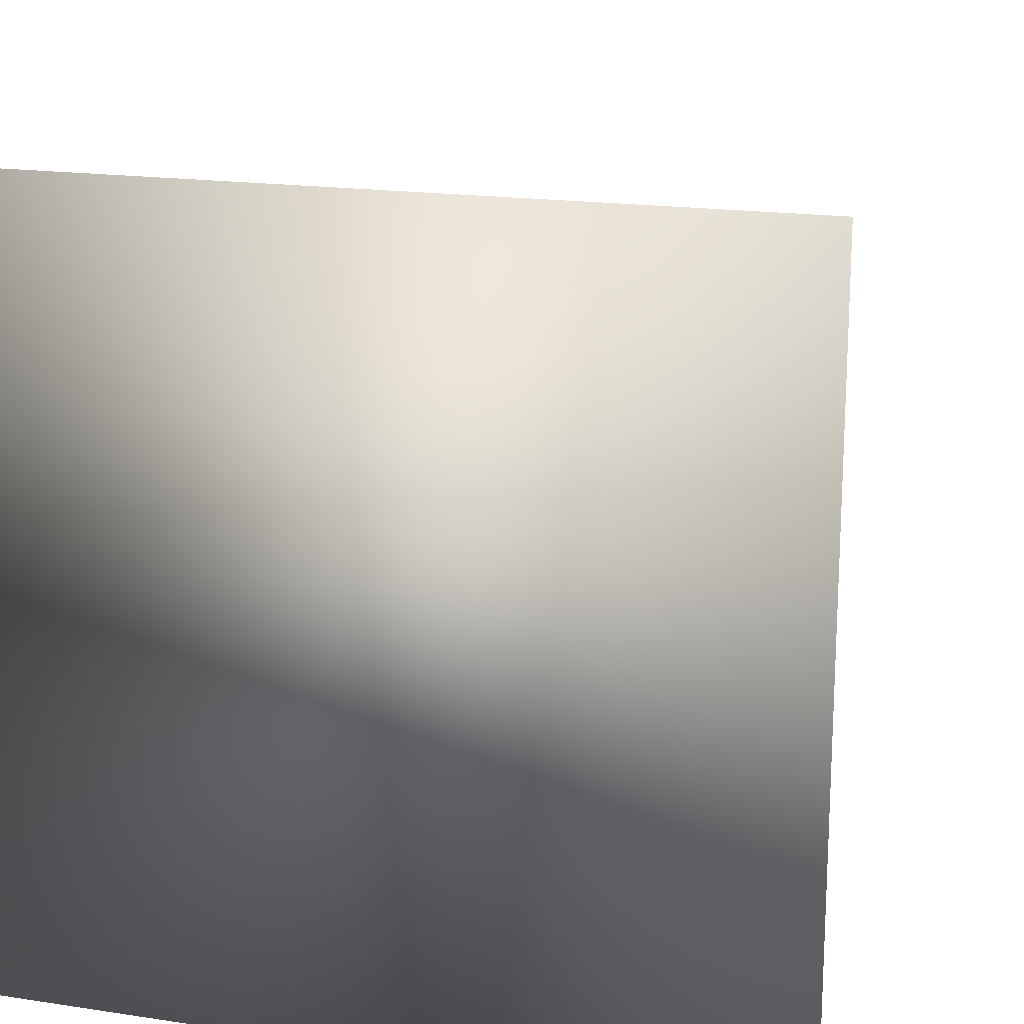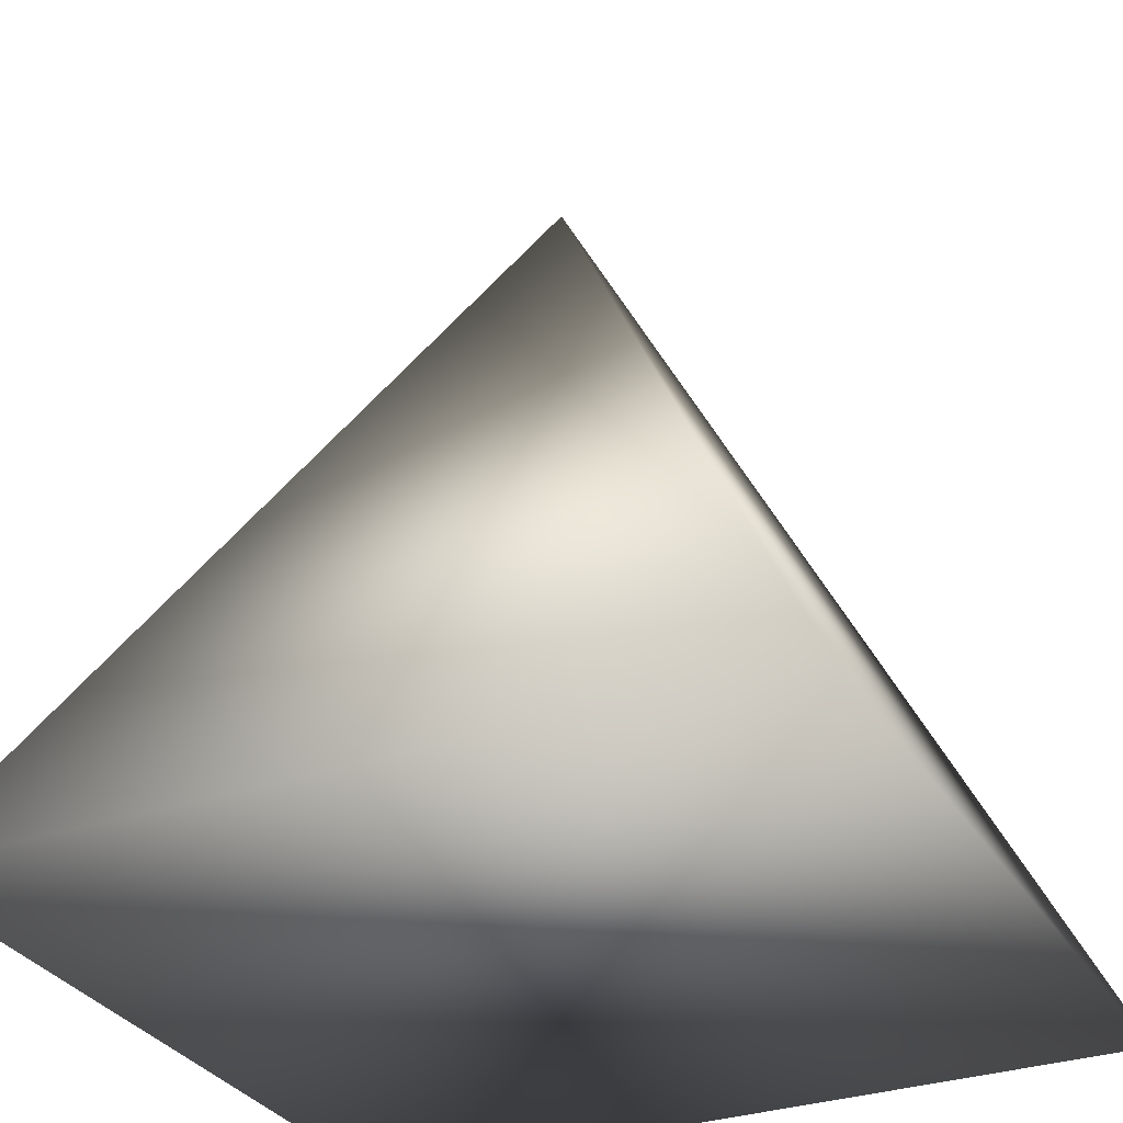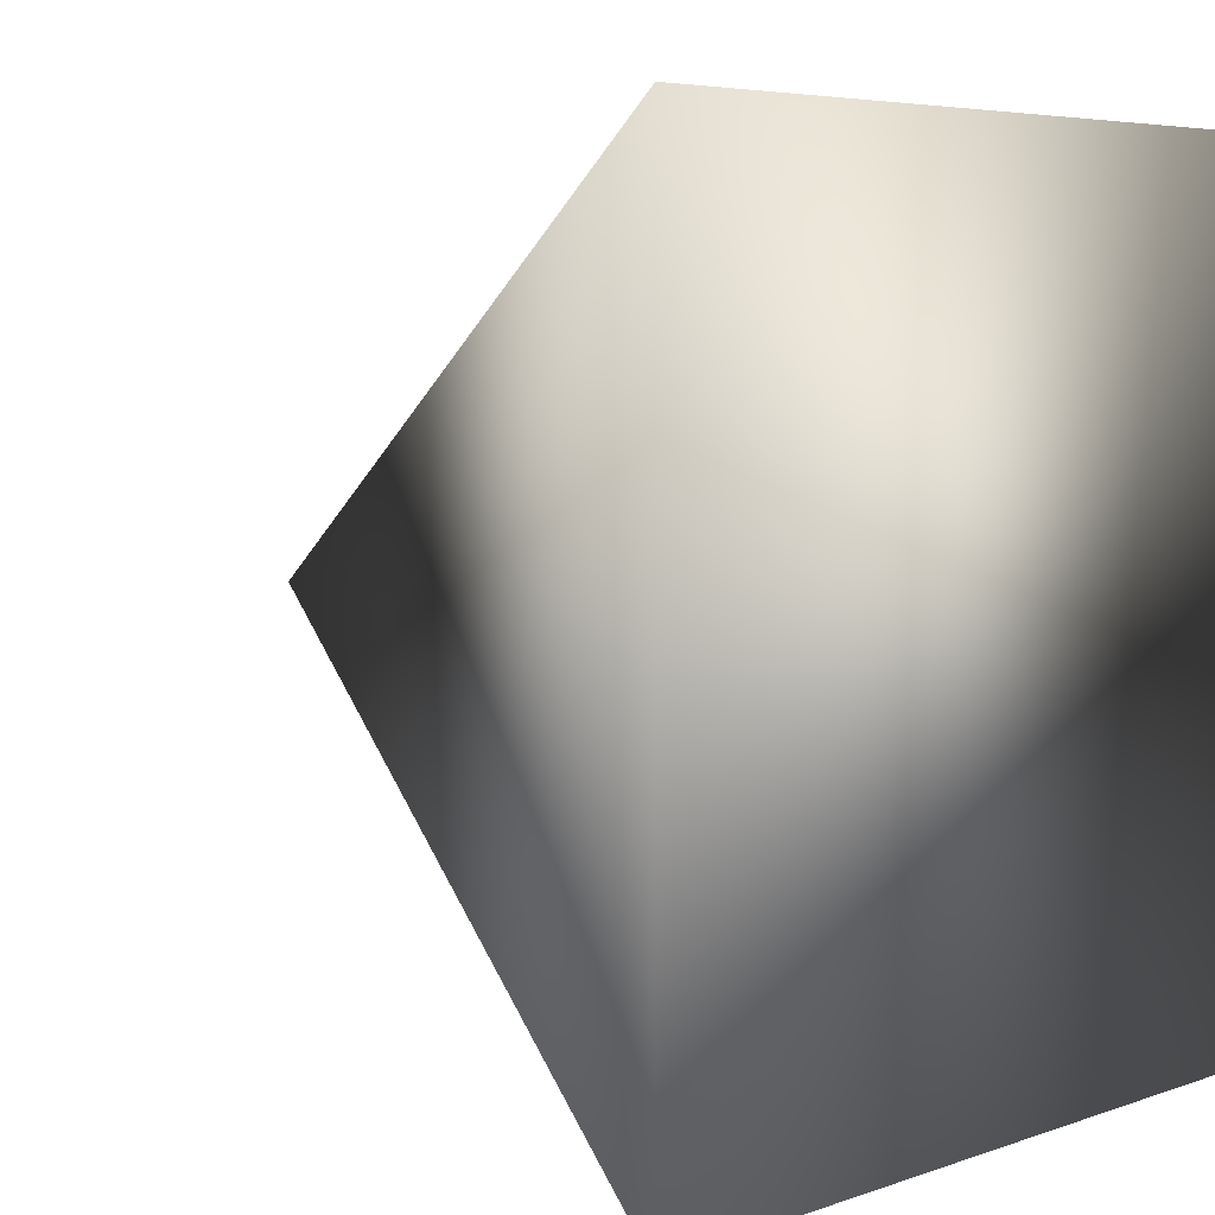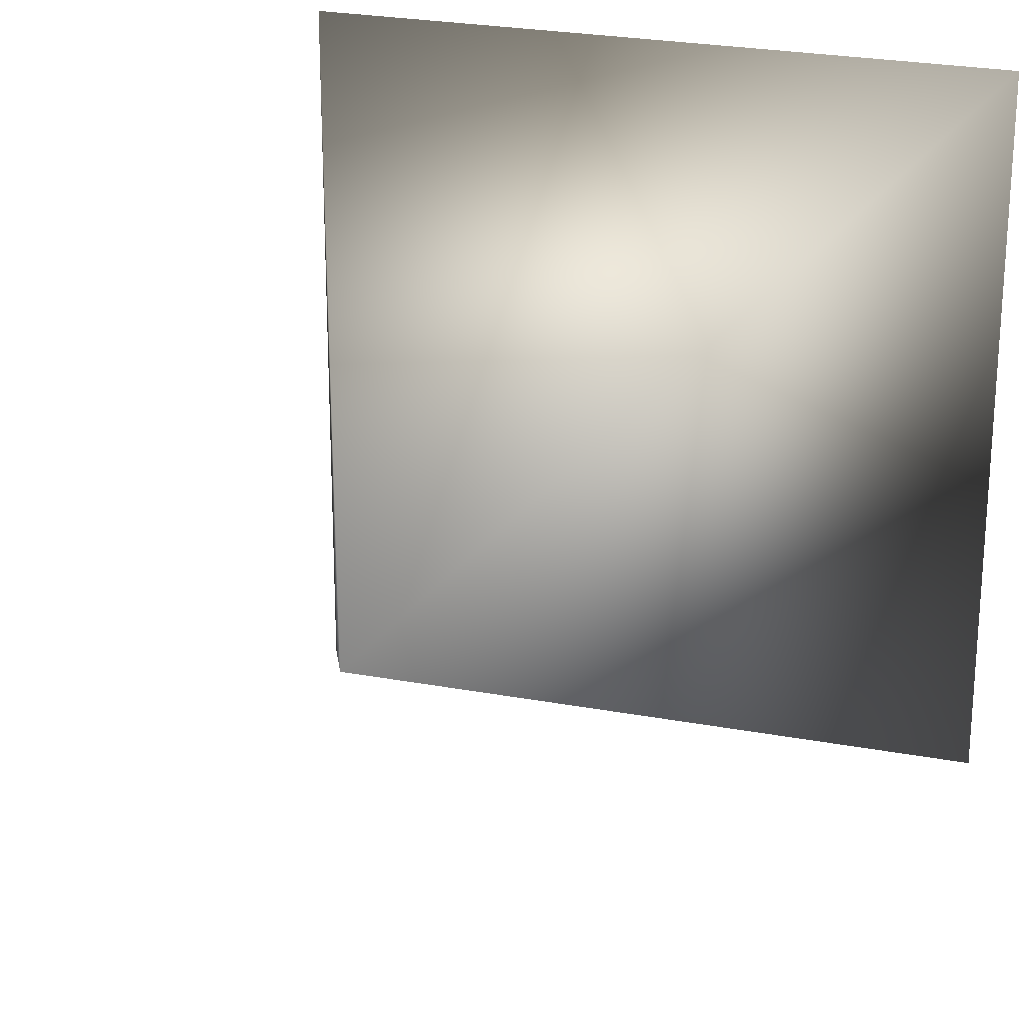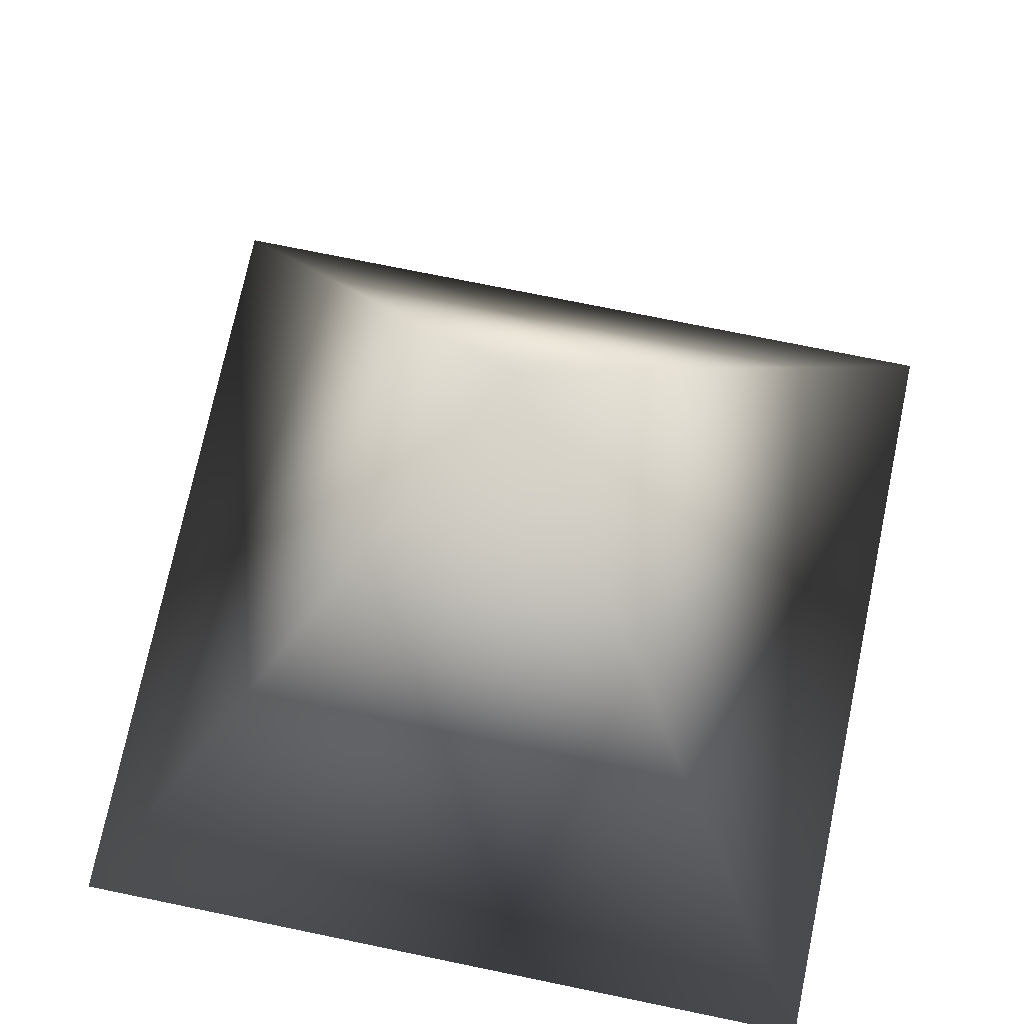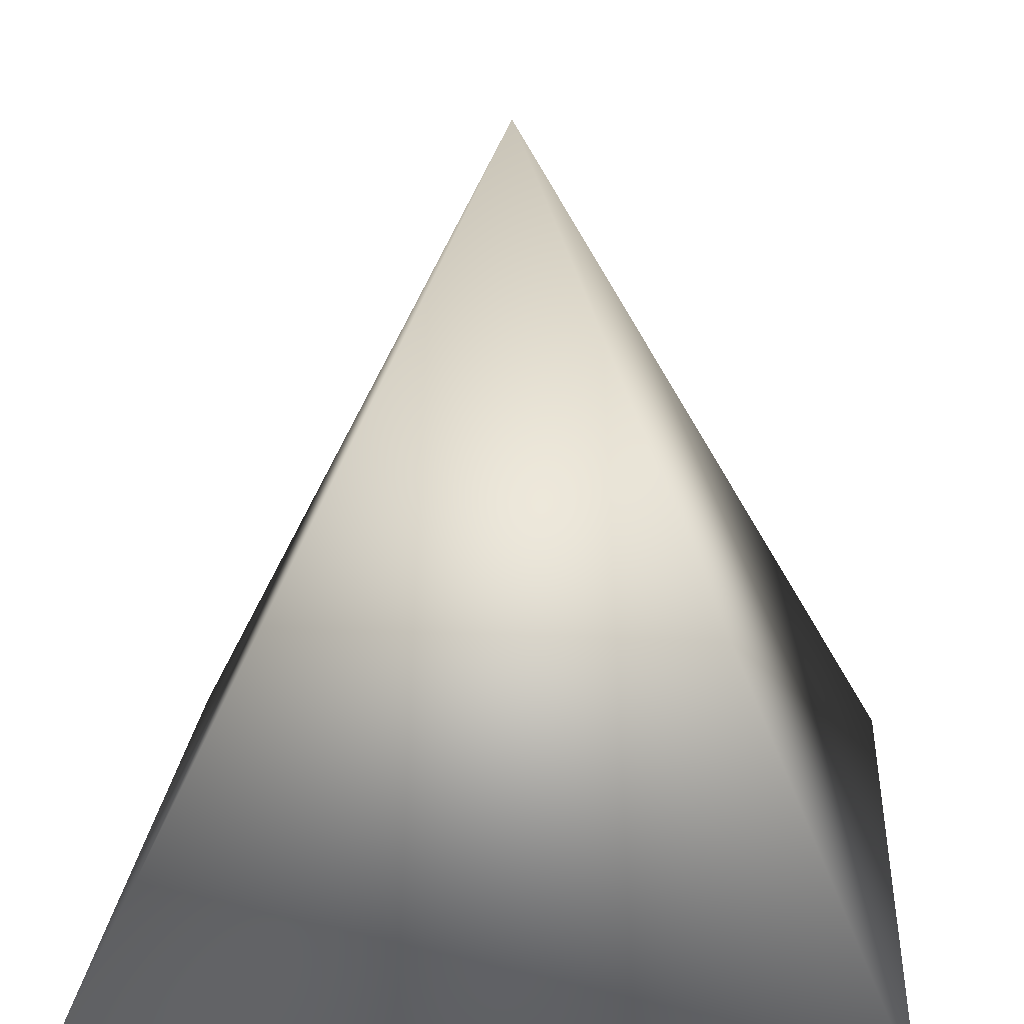
<metadata>
{"format":"obj","ext":"obj","renderer":"f3d","projection":"perspective","resolution":1024,"background":"white","views":[{"elev":17.5,"azim":16.8,"up":"+Z"},{"elev":-31.2,"azim":25.9,"up":"+Y"},{"elev":5.2,"azim":-48.2,"up":"+Z"},{"elev":22.3,"azim":-157.8,"up":"+Z"},{"elev":72.2,"azim":101.7,"up":"+Y"},{"elev":20.1,"azim":-85.7,"up":"+Y"}]}
</metadata>
<code>
o Cube
v 0 0.5 0
v 0.5 -0.5 -0.5
v 0.5 -0.5 0.5
v -0.5 -0.5 -0.5
v -0.5 -0.5 0.5
f 3 1 5
f 5 1 4
f 4 2 3 5
f 2 1 3
f 4 1 2

</code>
